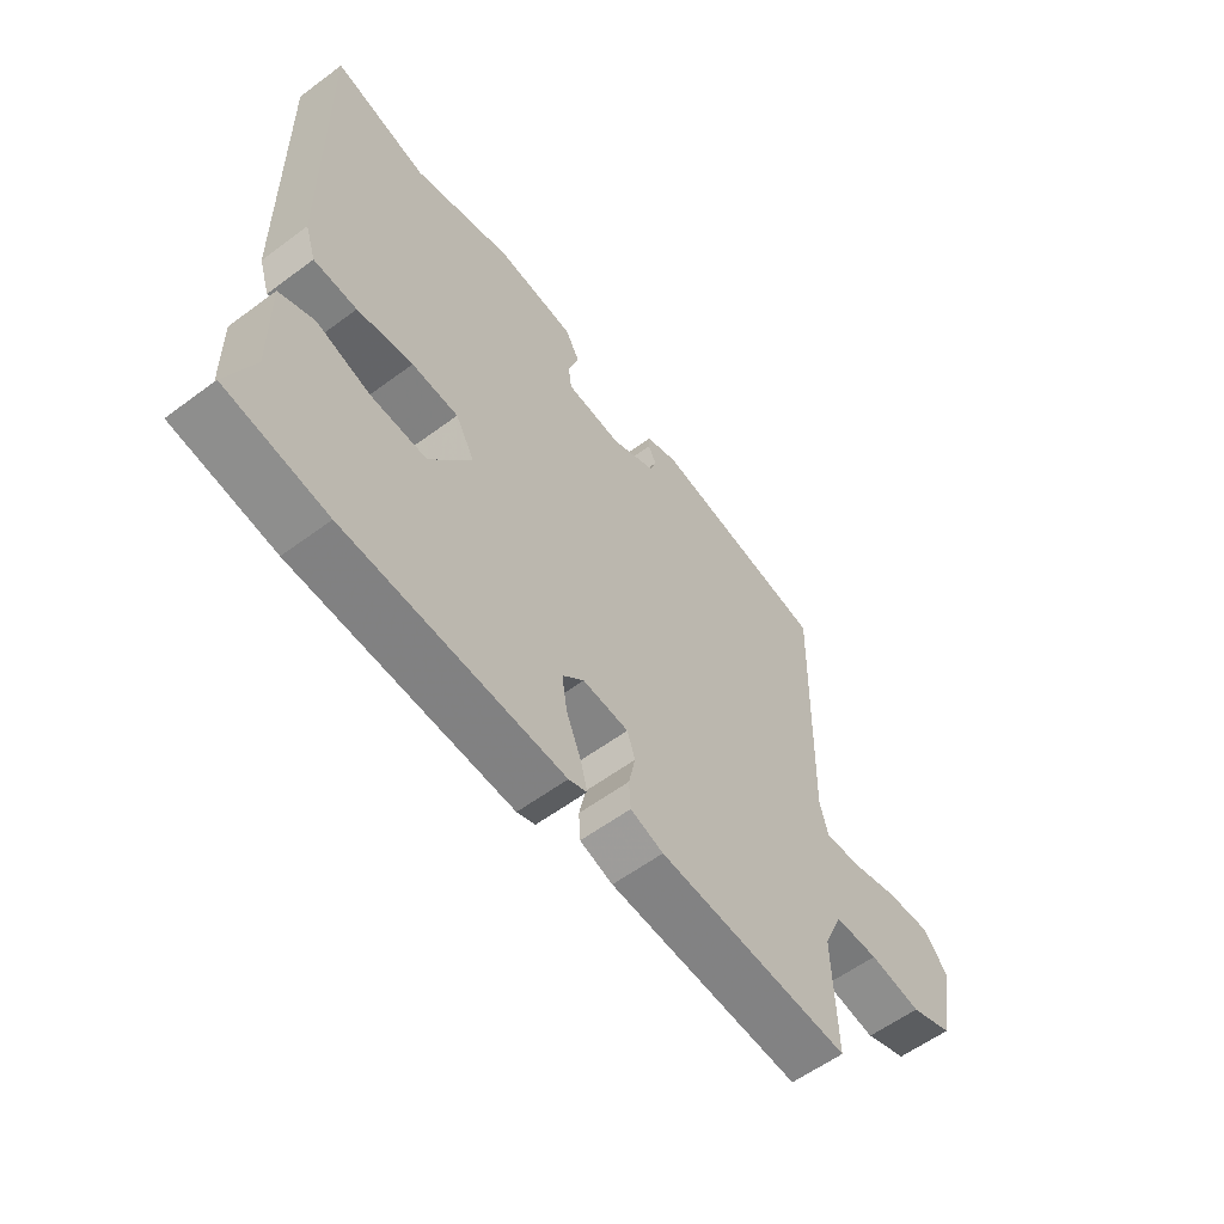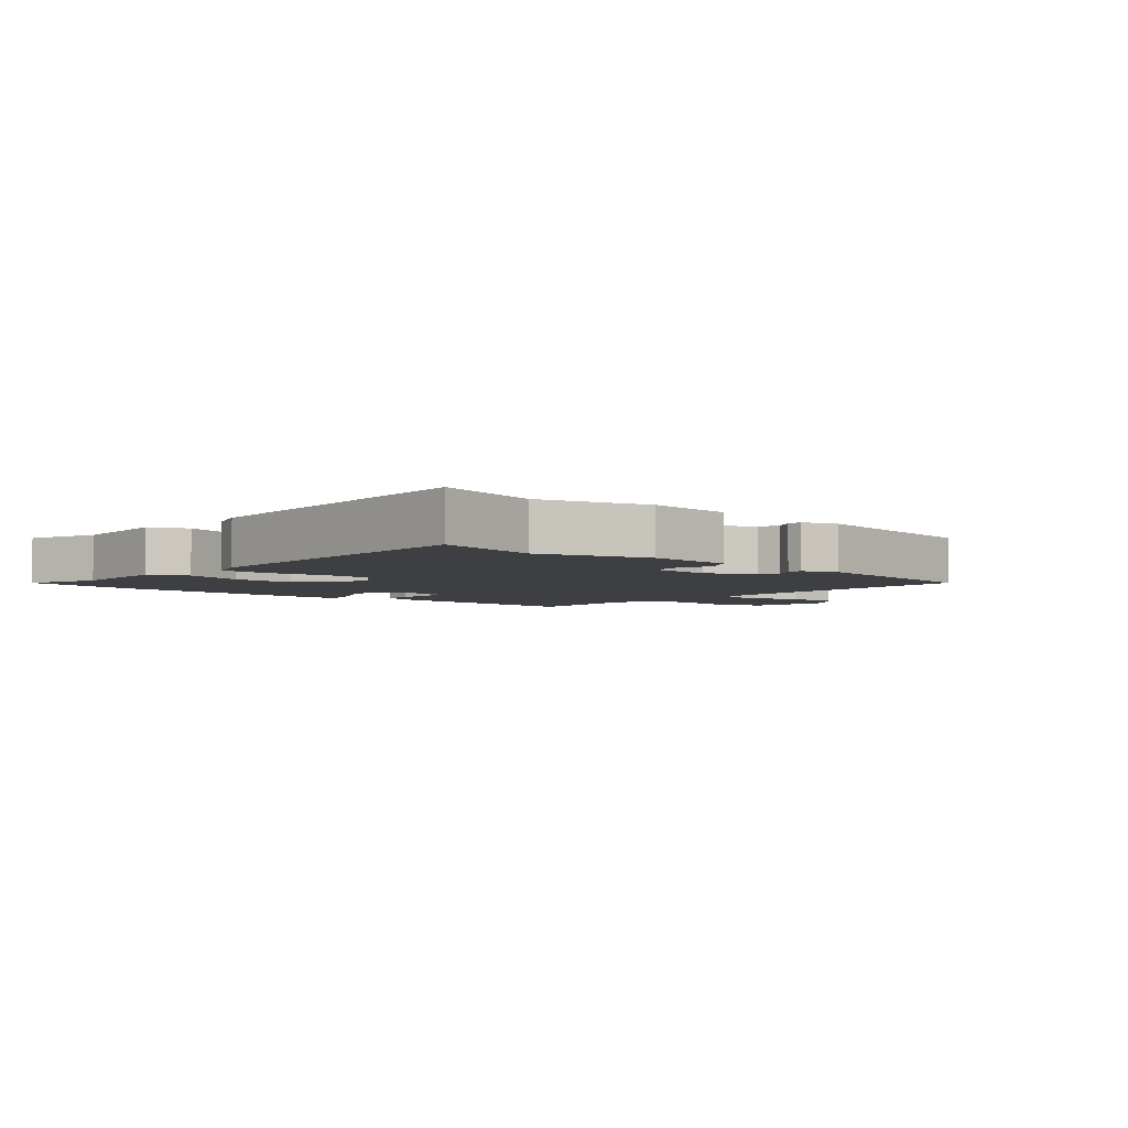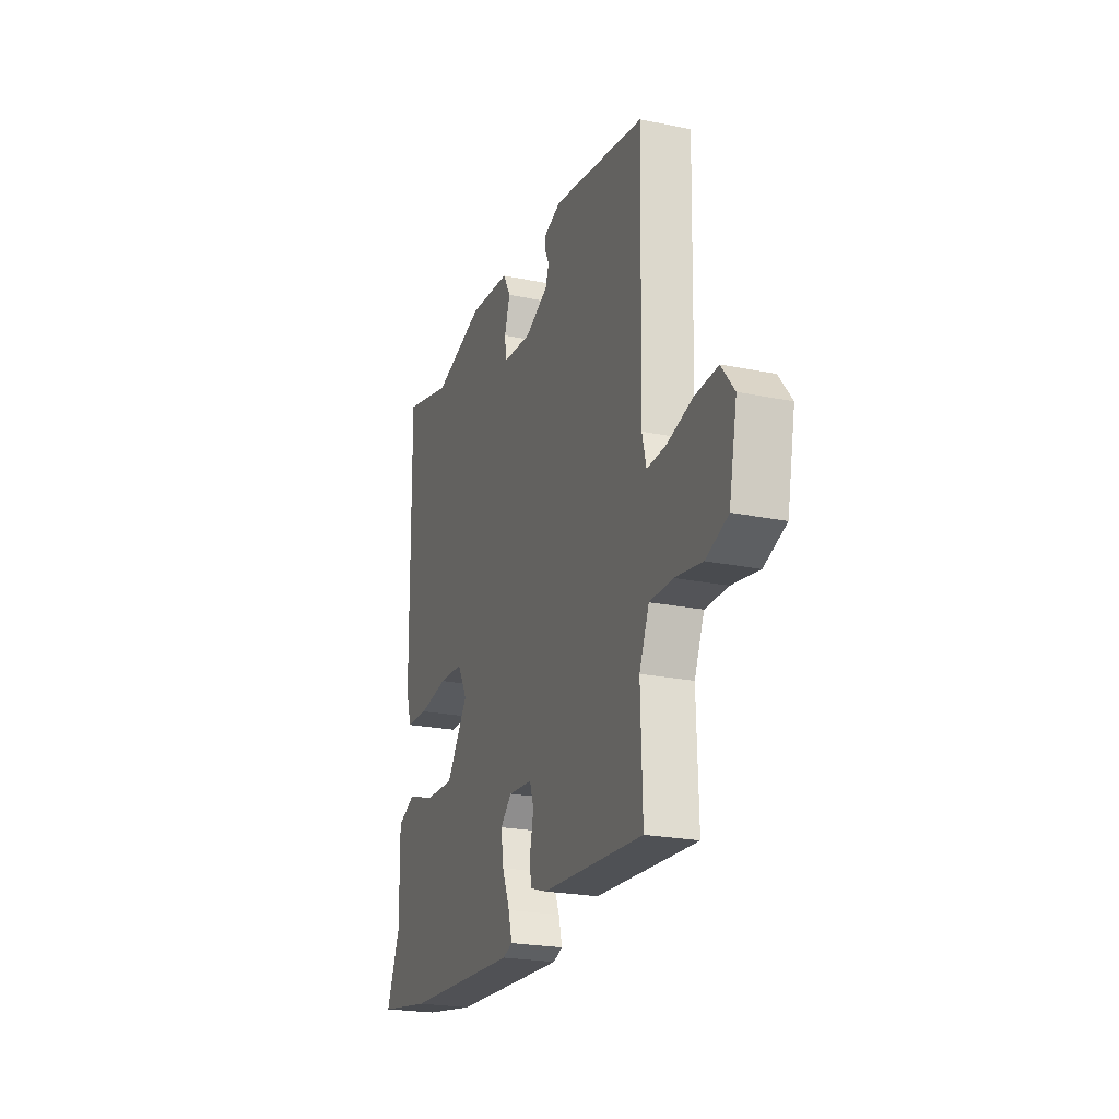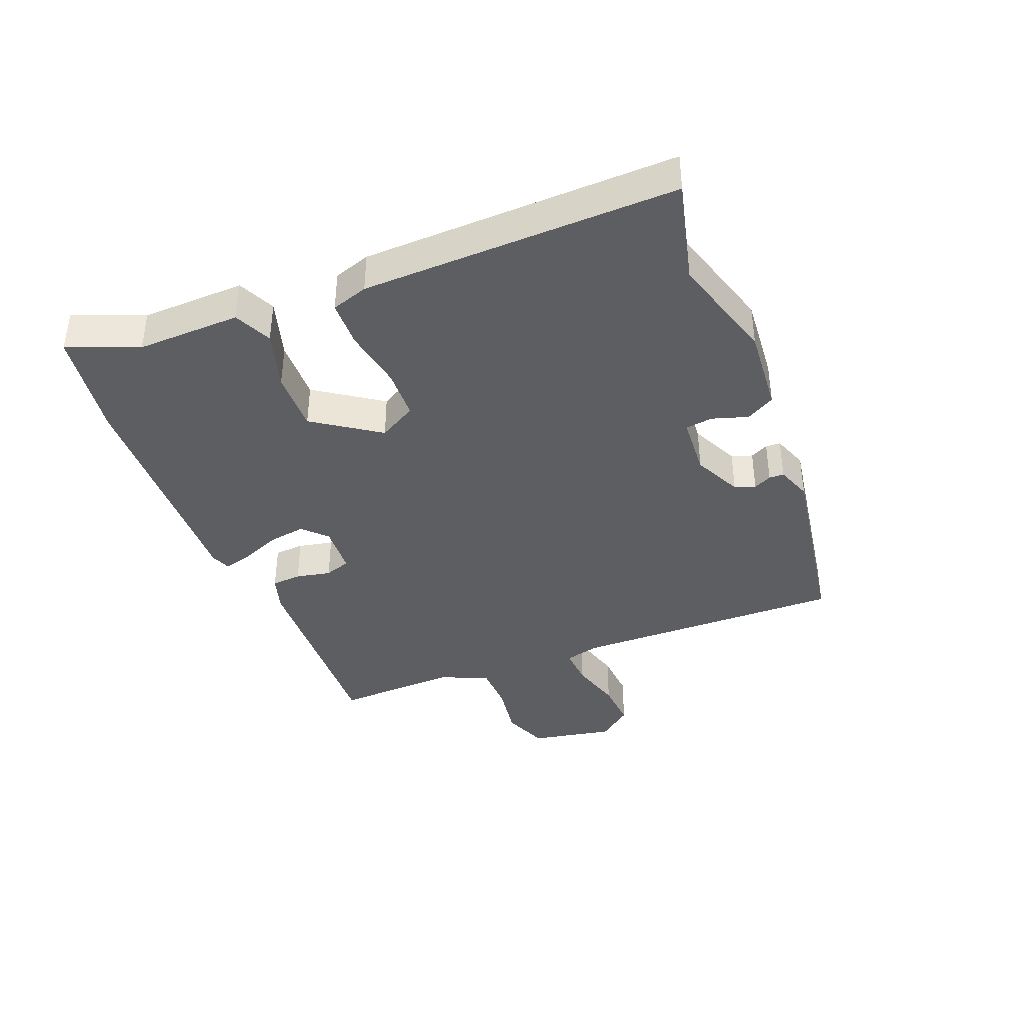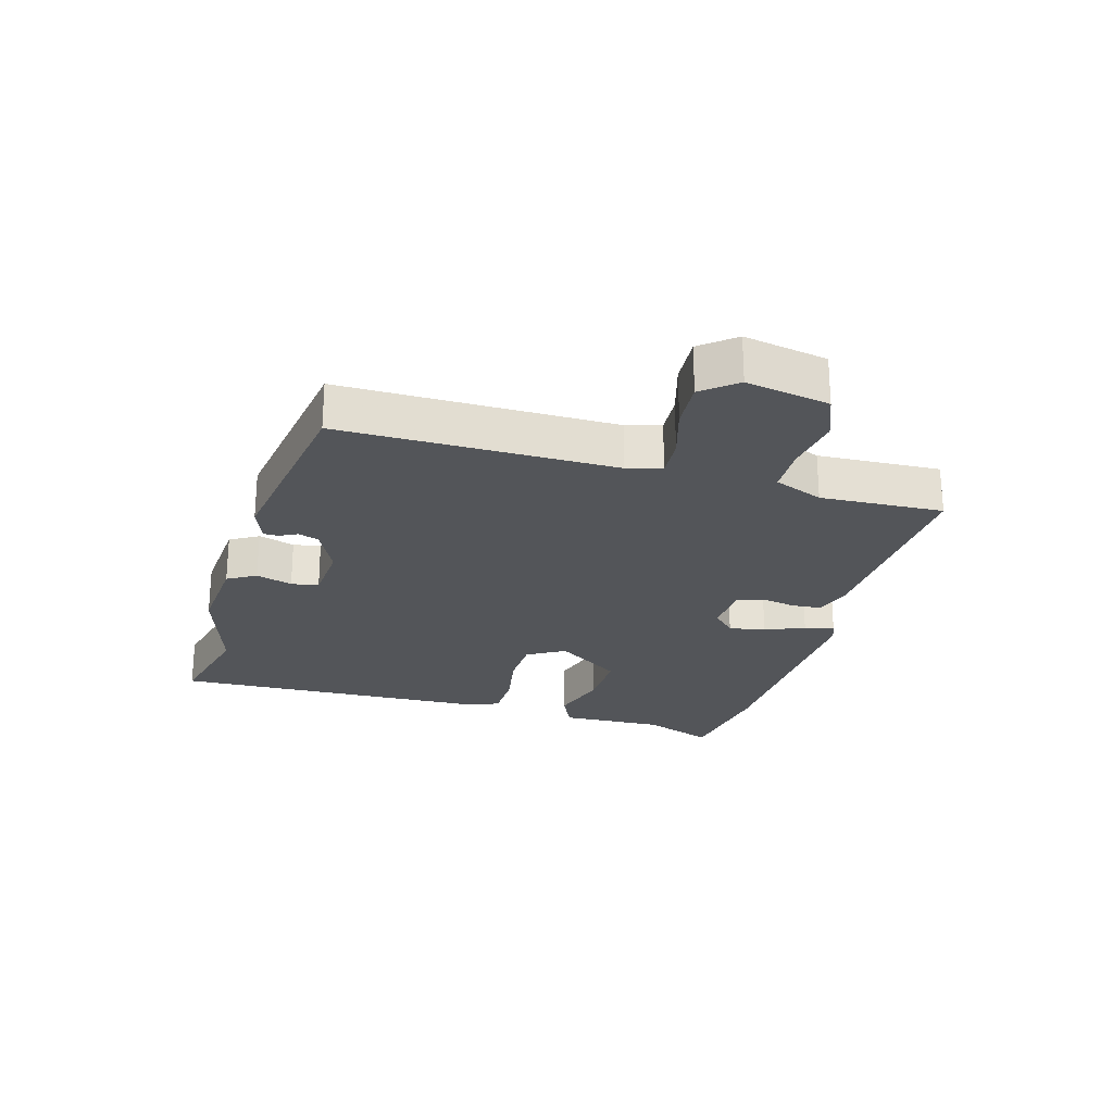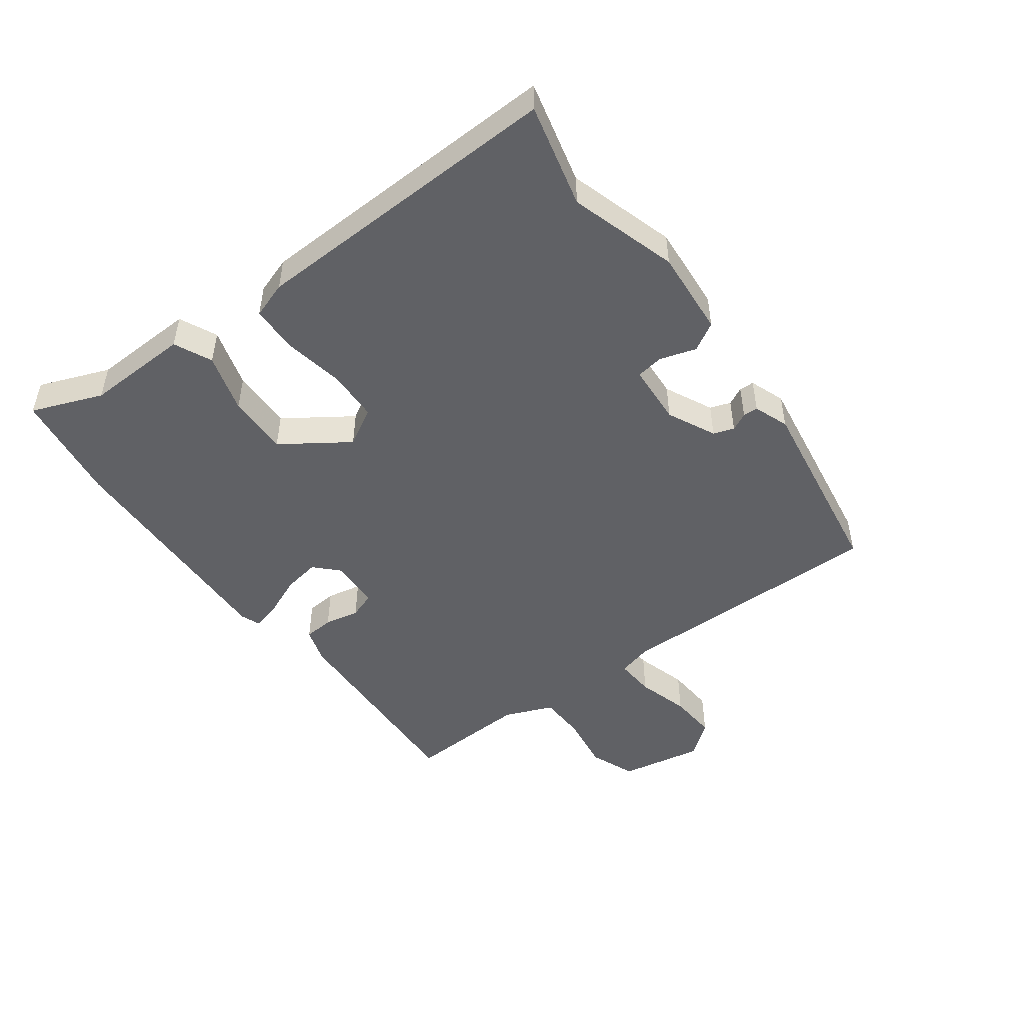
<metadata>
{"format":"obj","ext":"obj","renderer":"f3d","projection":"perspective","resolution":1024,"background":"white","views":[{"elev":-58.3,"azim":-52.5,"up":"+Z"},{"elev":-4.2,"azim":-40.2,"up":"+Y"},{"elev":-22.8,"azim":70.5,"up":"+Z"},{"elev":-39.0,"azim":-67.8,"up":"+Y"},{"elev":-24.3,"azim":75.0,"up":"+Y"},{"elev":-48.8,"azim":-52.7,"up":"+Y"}]}
</metadata>
<code>
v 0.502 0.07 0.436
v 0.492 0.07 -0.003
v 0.506 0.07 -0.059
v 0.57 0.07 -0.056
v 0.655 0.07 -0.033
v 0.733 0.07 -0.029
v 0.776 0.07 -0.084
v 0.749 0.07 -0.218
v 0.675 0.07 -0.246
v 0.584 0.07 -0.231
v 0.507 0.07 -0.232
v 0.474 0.07 -0.31
v 0.48 0.07 -0.507
v 0.14 0.07 -0.487
v 0.082 0.07 -0.468
v 0.079 0.07 -0.42
v 0.091 0.07 -0.364
v 0.077 0.07 -0.322
v -0.004 0.07 -0.316
v -0.042 0.07 -0.352
v -0.033 0.07 -0.411
v -0.007 0.07 -0.475
v 0.005 0.07 -0.522
v -0.027 0.07 -0.534
v -0.41 0.07 -0.515
v -0.588 0.07 -0.486
v -0.542 0.07 -0.373
v -0.545 0.07 -0.206
v -0.484 0.07 -0.179
v -0.389 0.07 -0.209
v -0.29 0.07 -0.213
v -0.216 0.07 -0.108
v -0.25 0.07 -0.047
v -0.332 0.07 -0.043
v -0.43 0.07 -0.059
v -0.506 0.07 -0.056
v -0.525 0.07 0.003
v -0.533 0.07 0.509
v -0.367 0.07 0.466
v -0.193 0.07 0.516
v -0.054 0.07 0.503
v -0.028 0.07 0.457
v -0.047 0.07 0.399
v -0.041 0.07 0.355
v 0.057 0.07 0.347
v 0.135 0.07 0.383
v 0.147 0.07 0.416
v 0.133 0.07 0.445
v 0.134 0.07 0.469
v 0.191 0.07 0.489
v 0.502 0 0.436
v 0.492 0 -0.003
v 0.506 0 -0.059
v 0.57 0 -0.056
v 0.655 0 -0.033
v 0.733 0 -0.029
v 0.776 0 -0.084
v 0.749 0 -0.218
v 0.675 0 -0.246
v 0.584 0 -0.231
v 0.507 0 -0.232
v 0.474 0 -0.31
v 0.48 0 -0.507
v 0.14 0 -0.487
v 0.082 0 -0.468
v 0.079 0 -0.42
v 0.091 0 -0.364
v 0.077 0 -0.322
v -0.004 0 -0.316
v -0.042 0 -0.352
v -0.033 0 -0.411
v -0.007 0 -0.475
v 0.005 0 -0.522
v -0.027 0 -0.534
v -0.41 0 -0.515
v -0.588 0 -0.486
v -0.542 0 -0.373
v -0.545 0 -0.206
v -0.484 0 -0.179
v -0.389 0 -0.209
v -0.29 0 -0.213
v -0.216 0 -0.108
v -0.25 0 -0.047
v -0.332 0 -0.043
v -0.43 0 -0.059
v -0.506 0 -0.056
v -0.525 0 0.003
v -0.533 0 0.509
v -0.367 0 0.466
v -0.193 0 0.516
v -0.054 0 0.503
v -0.028 0 0.457
v -0.047 0 0.399
v -0.041 0 0.355
v 0.057 0 0.347
v 0.135 0 0.383
v 0.147 0 0.416
v 0.133 0 0.445
v 0.134 0 0.469
v 0.191 0 0.489
f 47 48 49 50
f 46 47 50 1
f 45 46 1 2
f 44 45 2 3
f 40 41 42 43
f 39 40 43 44
f 38 39 44 3
f 34 35 36 37
f 33 34 37 38
f 32 33 38 3
f 27 28 29 30
f 27 30 31
f 26 27 31
f 25 26 31
f 21 22 23 24
f 20 21 24 25
f 19 20 25 31
f 14 15 16 17
f 12 13 14 17
f 11 12 17 18
f 7 8 9 10
f 7 10 11
f 4 5 6 7
f 18 19 31 32
f 7 11 18 32
f 3 4 7 32
f 100 99 98 97
f 51 100 97 96
f 52 51 96 95
f 53 52 95 94
f 93 92 91 90
f 94 93 90 89
f 53 94 89 88
f 87 86 85 84
f 88 87 84 83
f 53 88 83 82
f 80 79 78 77
f 81 80 77
f 81 77 76
f 81 76 75
f 74 73 72 71
f 75 74 71 70
f 81 75 70 69
f 67 66 65 64
f 67 64 63 62
f 68 67 62 61
f 60 59 58 57
f 61 60 57
f 57 56 55 54
f 82 81 69 68
f 82 68 61 57
f 82 57 54 53
f 1 51 52 2
f 2 52 53 3
f 3 53 54 4
f 4 54 55 5
f 5 55 56 6
f 6 56 57 7
f 7 57 58 8
f 8 58 59 9
f 9 59 60 10
f 10 60 61 11
f 11 61 62 12
f 12 62 63 13
f 13 63 64 14
f 14 64 65 15
f 15 65 66 16
f 16 66 67 17
f 17 67 68 18
f 18 68 69 19
f 19 69 70 20
f 20 70 71 21
f 21 71 72 22
f 22 72 73 23
f 23 73 74 24
f 24 74 75 25
f 25 75 76 26
f 26 76 77 27
f 27 77 78 28
f 28 78 79 29
f 29 79 80 30
f 30 80 81 31
f 31 81 82 32
f 32 82 83 33
f 33 83 84 34
f 34 84 85 35
f 35 85 86 36
f 36 86 87 37
f 37 87 88 38
f 38 88 89 39
f 39 89 90 40
f 40 90 91 41
f 41 91 92 42
f 42 92 93 43
f 43 93 94 44
f 44 94 95 45
f 45 95 96 46
f 46 96 97 47
f 47 97 98 48
f 48 98 99 49
f 49 99 100 50
f 50 100 51 1

</code>
